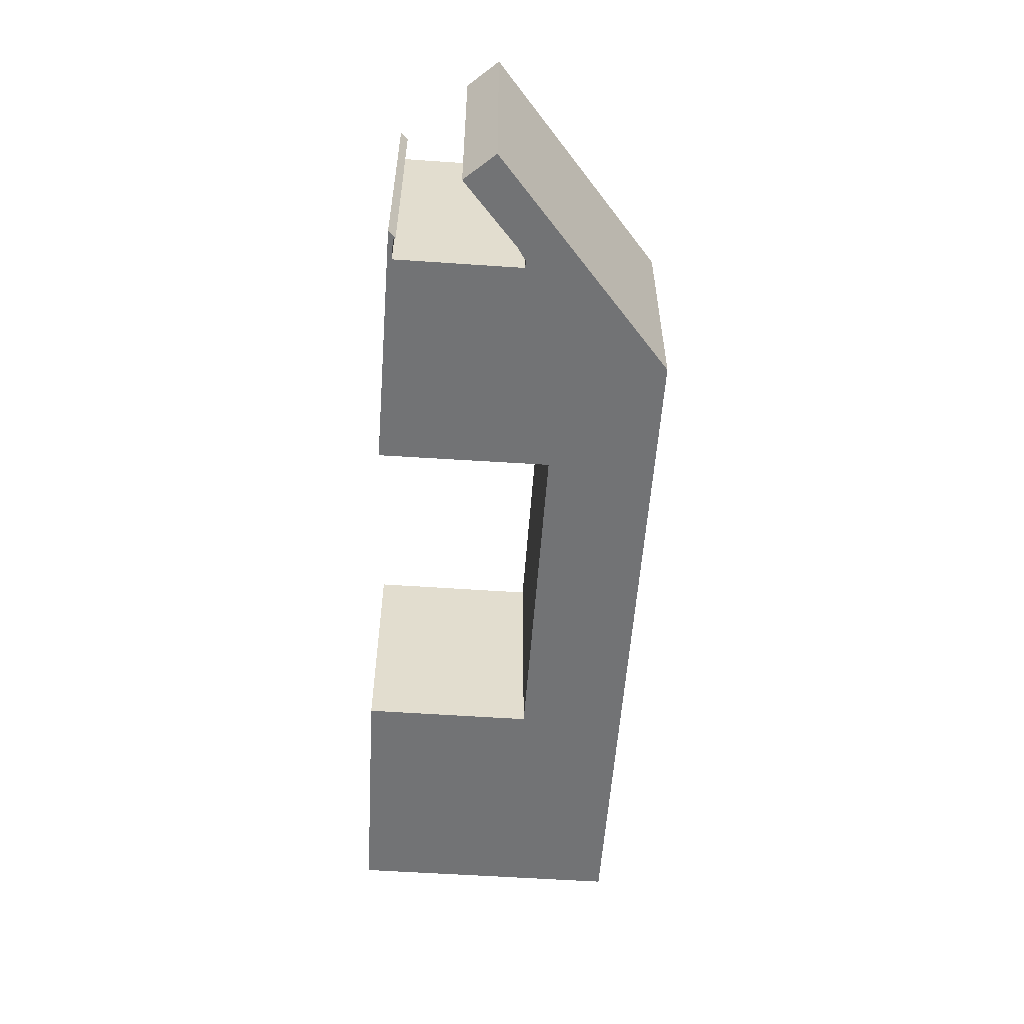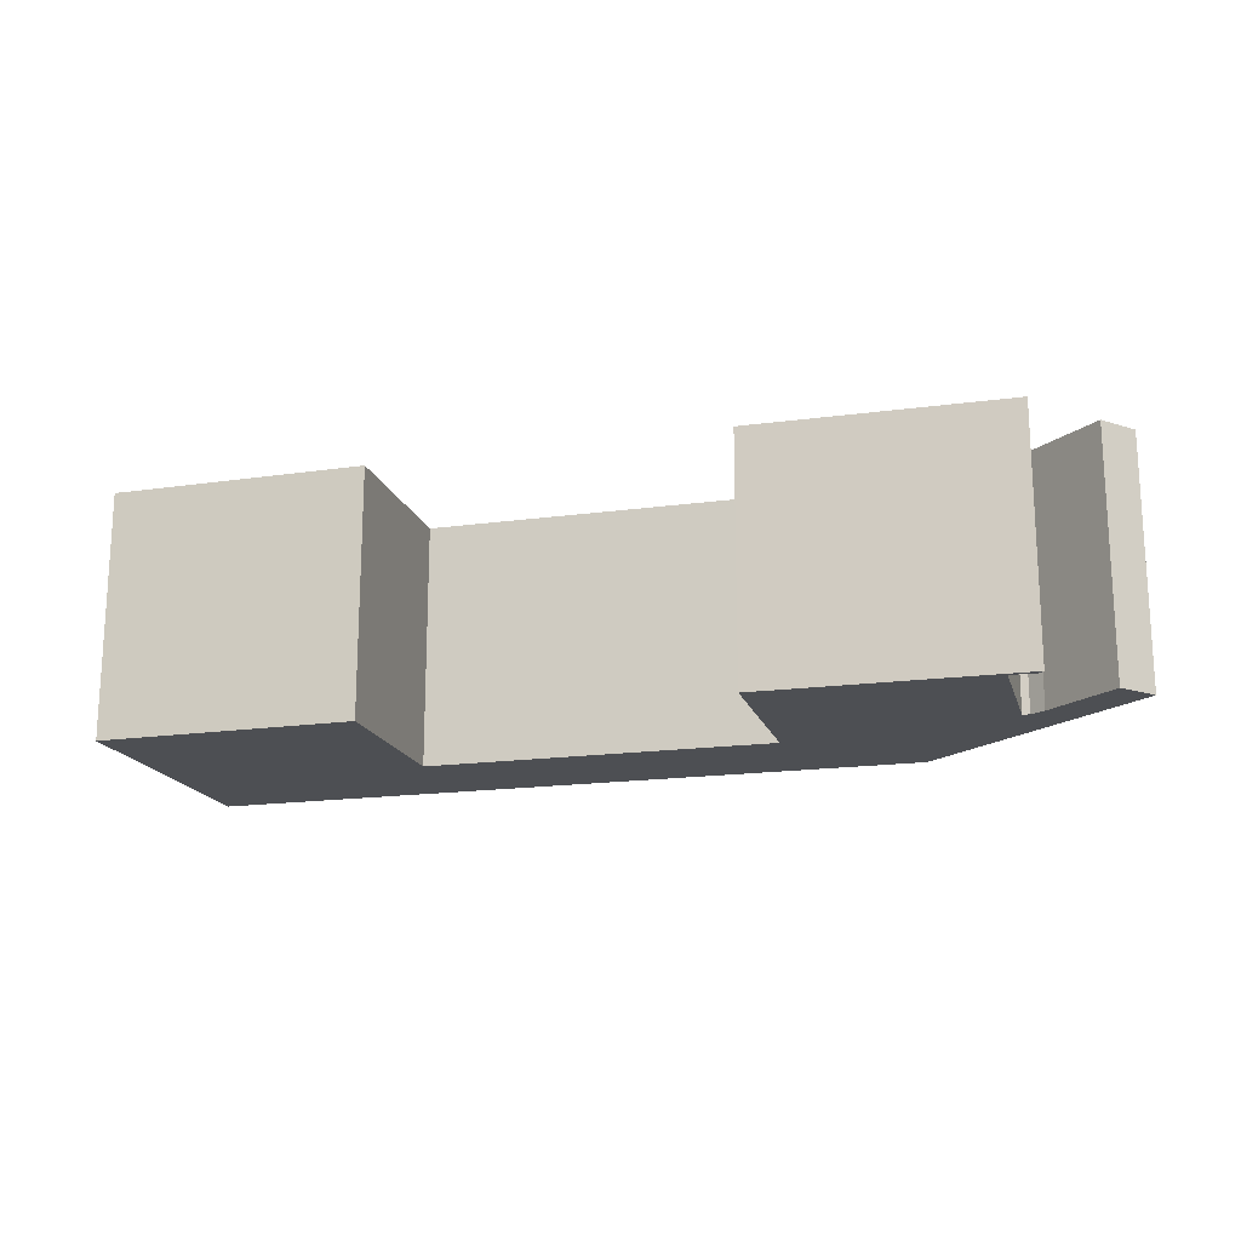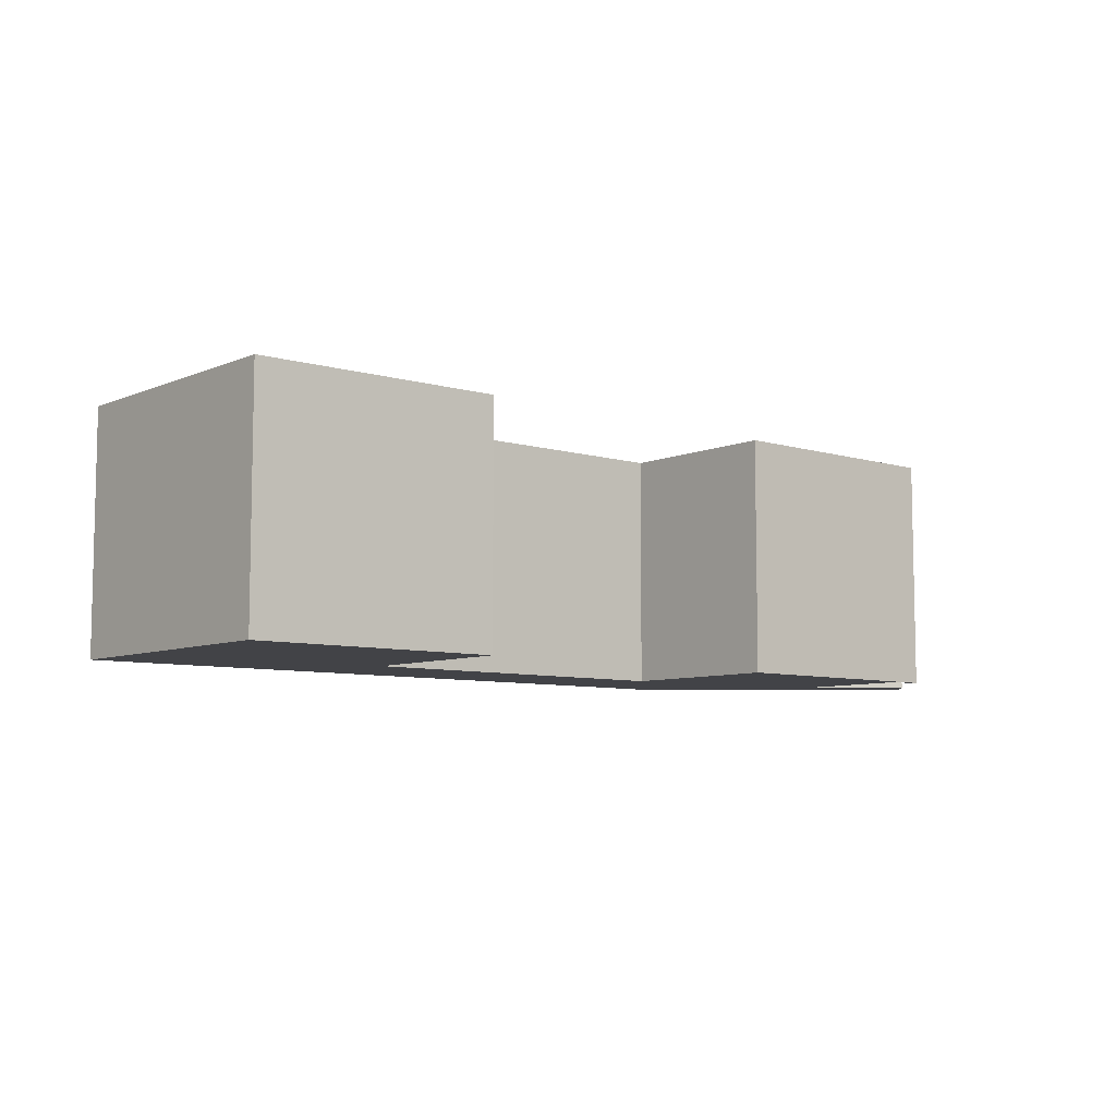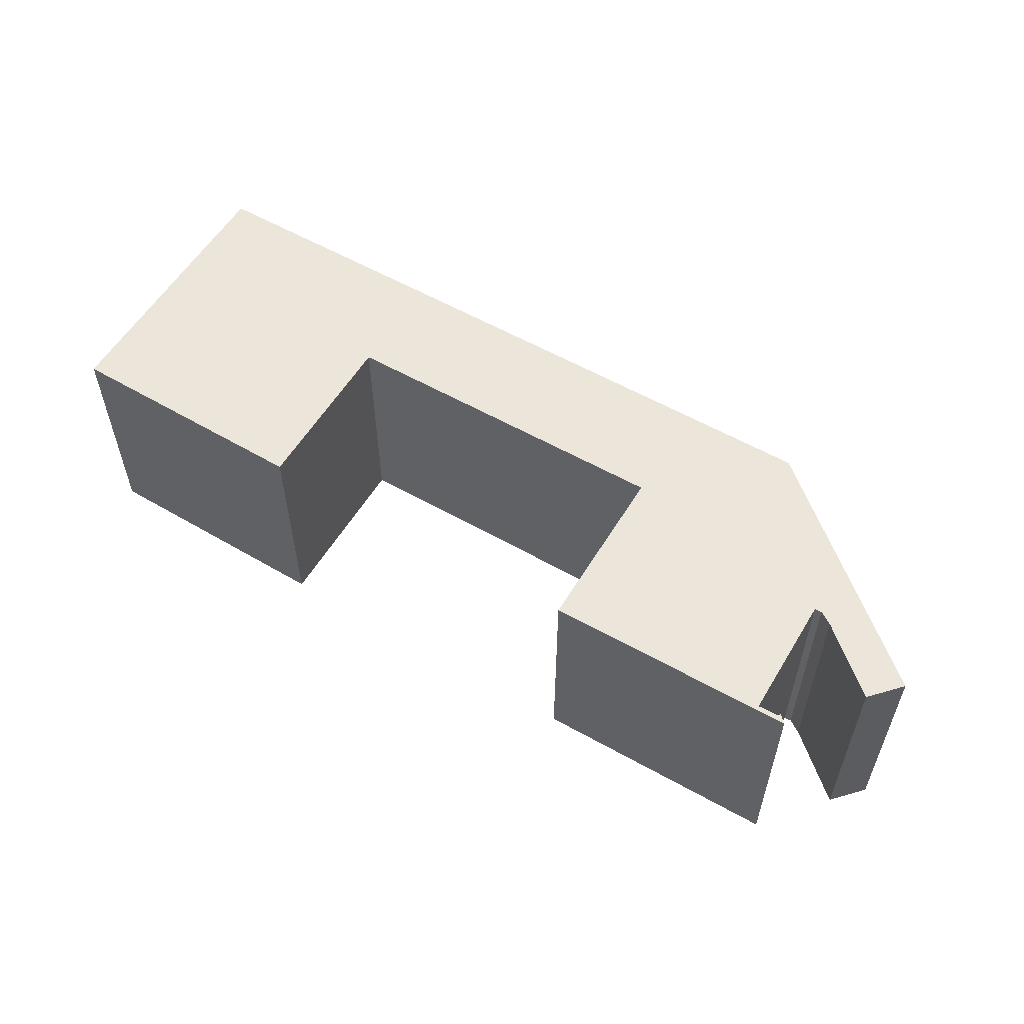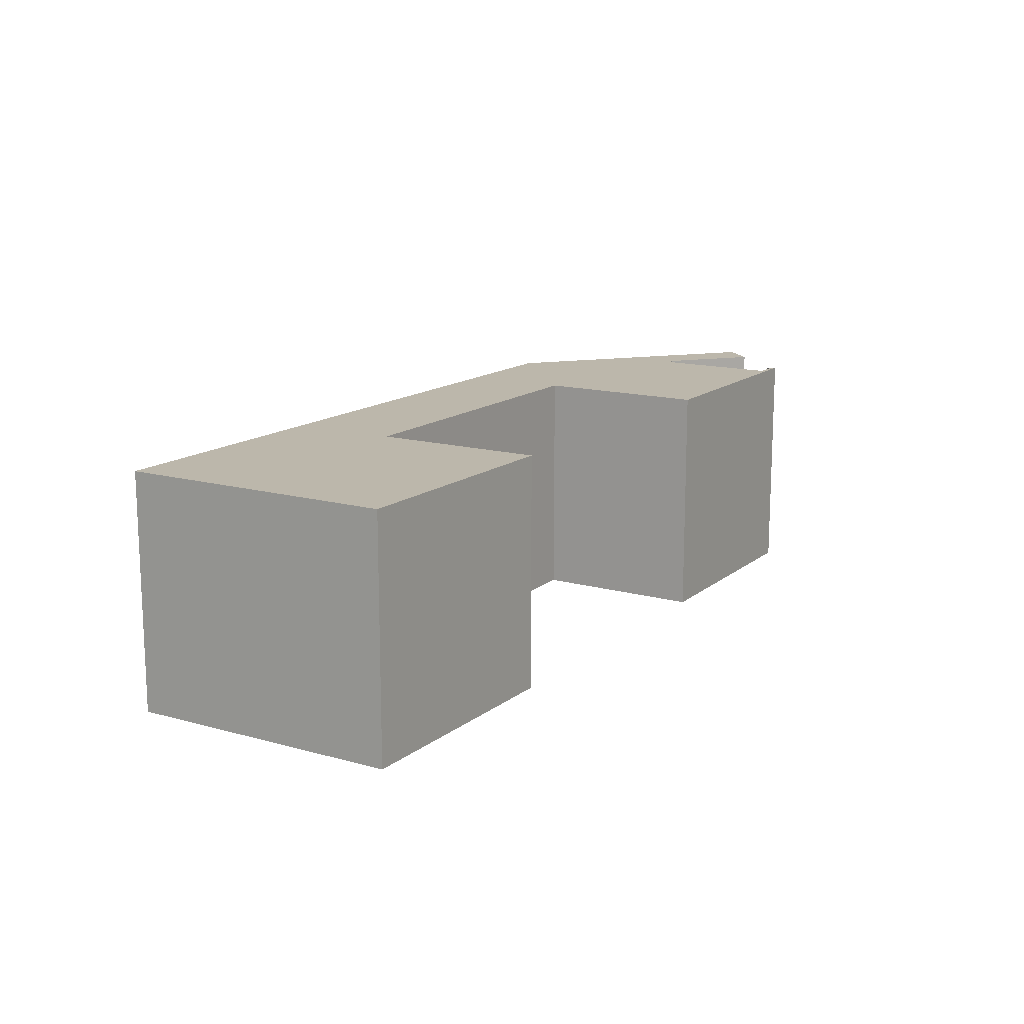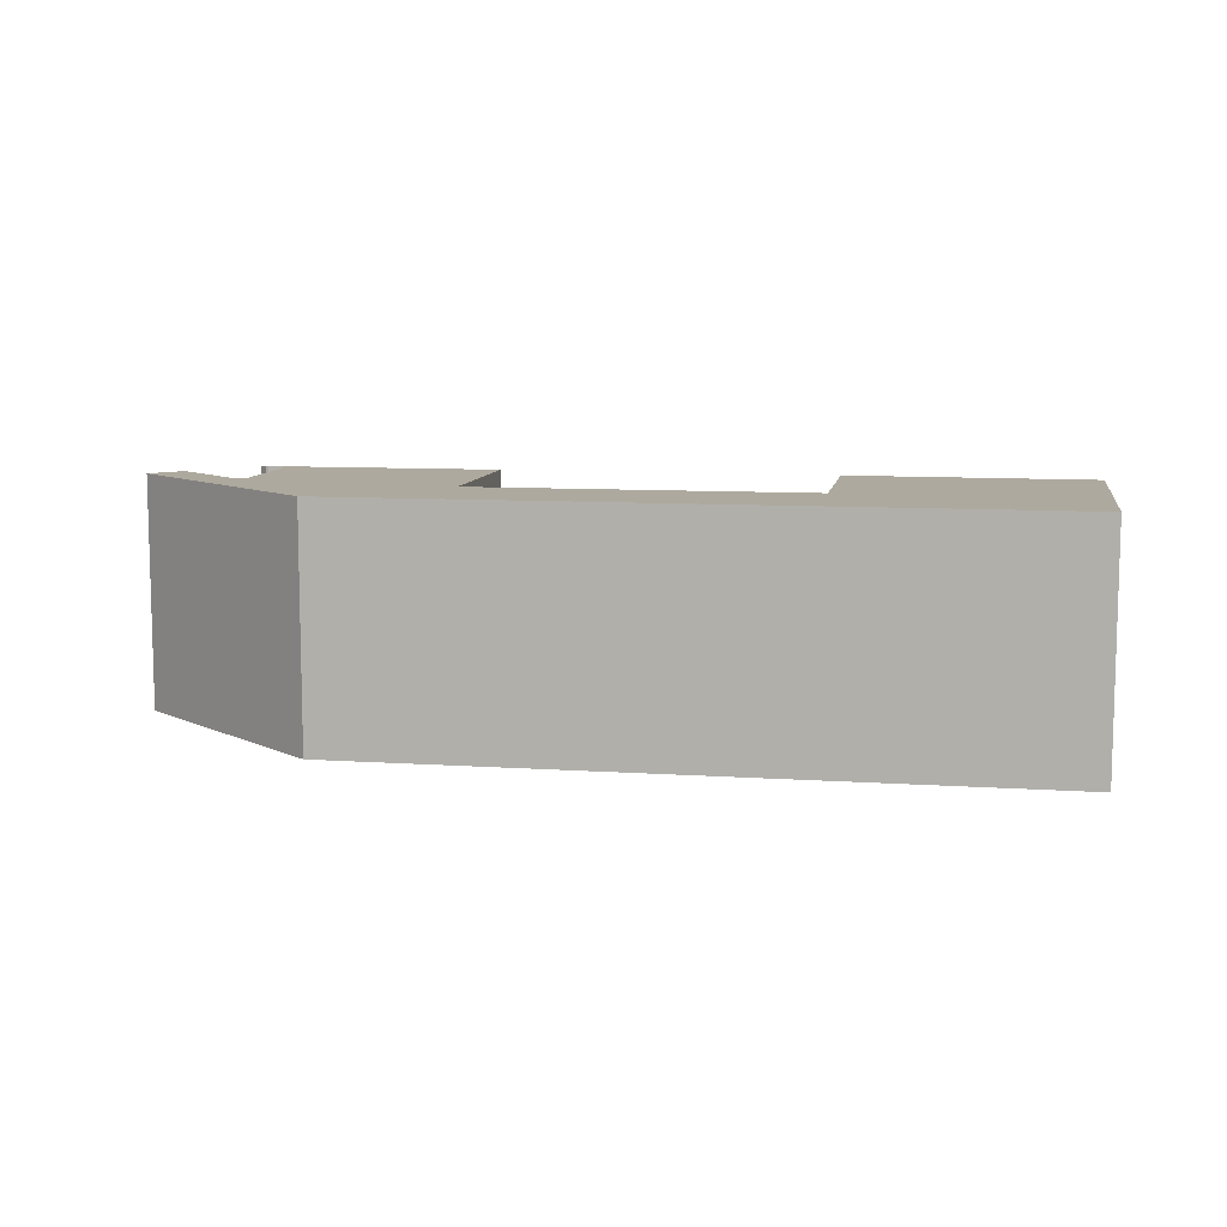
<metadata>
{"format":"obj","ext":"obj","renderer":"f3d","projection":"perspective","resolution":1024,"background":"white","views":[{"elev":-55.8,"azim":-101.4,"up":"+Y"},{"elev":-17.6,"azim":-172.1,"up":"+Y"},{"elev":-7.4,"azim":132.3,"up":"+Y"},{"elev":56.4,"azim":-156.6,"up":"+Y"},{"elev":14.3,"azim":114.1,"up":"+Y"},{"elev":9.1,"azim":2.6,"up":"+Y"}]}
</metadata>
<code>
g default
v -15.89 0 5.815
v -26.81 0 -6.183
v -24.99 0 -7.739
v -21.68 0 -4.036
v -20.98 0 -3.447
v -20.58 0 -3.414
v -19.65 0 -10.66
v -20.82 0 -10.79
v -20.94 0 -10.66
v -21.31 0 -11.13
v -6.985 0 -9.374
v -8.295 0 0.5338
v 11.24 0 3.047
v 12.49 0 -6.783
v 26.81 0 -4.715
v 25.75 0 3.447
v 24.77 0 11.14
v -15.89 13.74 5.815
v -26.81 13.74 -6.183
v -24.99 13.74 -7.739
v -21.68 13.74 -4.036
v -20.98 13.74 -3.447
v -20.58 13.74 -3.414
v -19.65 13.74 -10.66
v -20.82 13.74 -10.79
v -20.94 13.74 -10.66
v -21.31 13.74 -11.13
v -6.985 13.74 -9.374
v -8.295 13.74 0.5338
v 11.24 13.74 3.047
v 12.49 13.74 -6.783
v 26.81 13.74 -4.715
v 25.75 13.74 3.447
v 24.77 13.74 11.14
f 16 1 17
f 13 1 16
f 12 1 13
f 6 1 12
f 5 1 6
f 4 1 5
f 1 4 2
f 3 2 4
f 11 6 12
f 6 11 7
f 7 11 8
f 10 8 11
f 9 8 10
f 15 13 16
f 13 15 14
f 33 18 34
f 30 18 33
f 29 18 30
f 23 18 29
f 22 18 23
f 21 18 22
f 18 21 19
f 20 19 21
f 28 23 29
f 23 28 24
f 24 28 25
f 27 25 28
f 26 25 27
f 32 30 33
f 30 32 31
f 1 17 34
f 34 18 1
f 17 16 33
f 33 34 17
f 13 12 29
f 29 30 13
f 6 5 22
f 22 23 6
f 5 4 21
f 21 22 5
f 2 1 18
f 18 19 2
f 3 2 19
f 19 20 3
f 4 3 20
f 20 21 4
f 12 11 28
f 28 29 12
f 7 6 23
f 23 24 7
f 8 7 24
f 24 25 8
f 11 10 27
f 27 28 11
f 9 8 25
f 25 26 9
f 10 9 26
f 26 27 10
f 16 15 32
f 32 33 16
f 15 14 31
f 31 32 15
f 14 13 30
f 30 31 14

</code>
